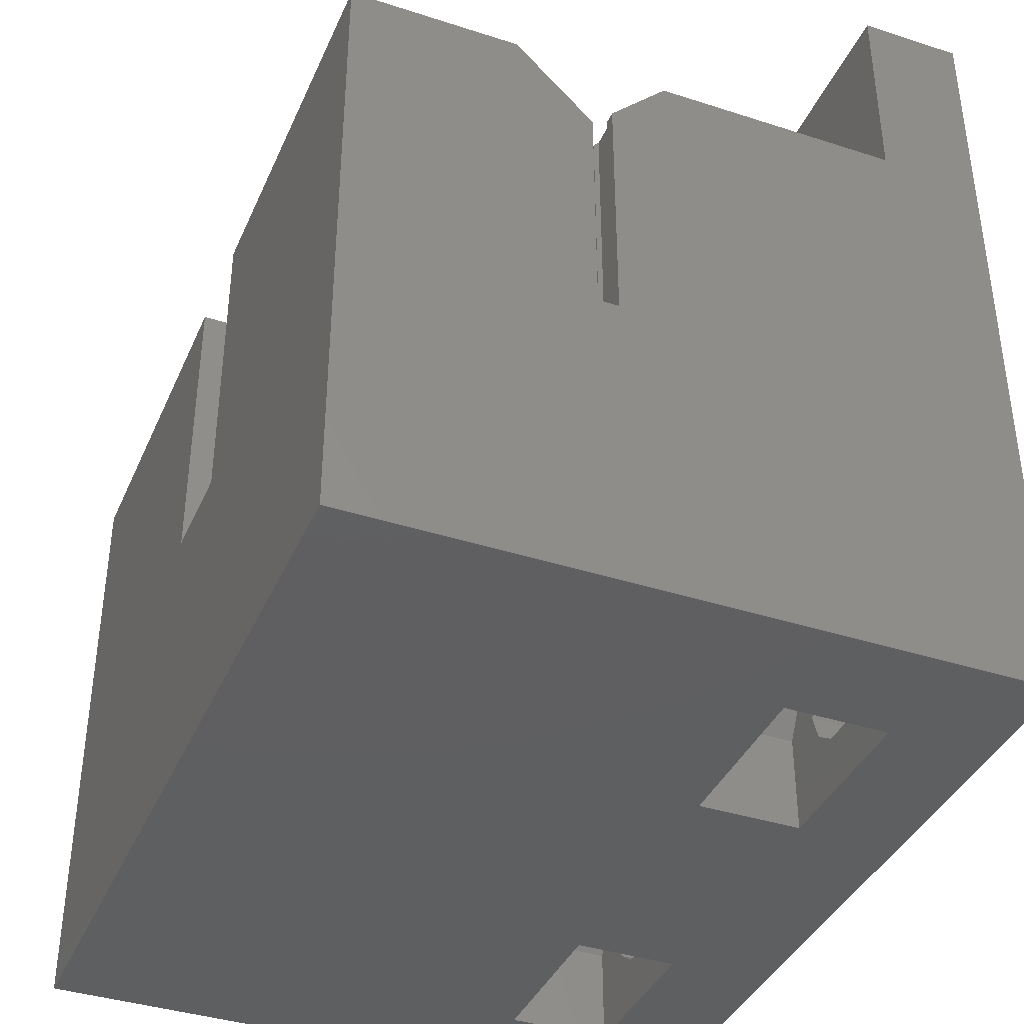
<metadata>
{"format":"stl","ext":"stl","renderer":"f3d","projection":"perspective","resolution":1024,"background":"white","views":[{"elev":-38.9,"azim":67.9,"up":"+Z"}]}
</metadata>
<code>
# stl→obj: 452 verts, 916 faces
v -41.5 0 -9
v -41.5 0 15
v -41.5 7.5 3
v -41.5 26 -9
v -41.5 10.5 13
v -41.5 10.5 3
v -41.5 12.5 15
v -41.5 22 15
v -41.5 22 23
v -41.5 26 23
v -41.5 6.5 15
v -41.5 7.5 14
v -27 0 3
v -8.5 0 -9
v -27 0 15
v -8.5 0 15
v -23 0 15
v -23 0 3
v -30.43 18 -9
v -32.09 18 -9
v -30.43 22 -9
v -8.5 26 -9
v -37.08 22 -9
v -37.08 18 -9
v -35.41 18 -9
v -32.09 22 -9
v -19.57 22 -9
v -35.41 22 -9
v -19.57 18 -9
v -17.91 18 -9
v -14.59 18 -9
v -12.93 18 -9
v -14.59 22 -9
v -12.93 22 -9
v -17.91 22 -9
v -14.87 26 -4.251
v -33.22 26 19.87
v -8.5 26 23
v -35.45 26 -5.25
v -35.13 26 -6.249
v -34.28 26 -6.867
v -33.22 26 -6.867
v -32.05 26 -5.25
v -32.37 26 -6.249
v -33.22 26 16.63
v -34.28 26 16.63
v -33.22 26 -3.633
v -32.37 26 -4.251
v -34.28 26 -3.633
v -35.13 26 -4.251
v -35.13 26 17.25
v -35.45 26 18.25
v -32.37 26 19.25
v -32.05 26 18.25
v -16.78 26 19.87
v -32.37 26 17.25
v -14.87 26 -6.249
v -15.72 26 -6.867
v -34.28 26 19.87
v -35.13 26 19.25
v -17.95 26 -5.25
v -17.63 26 -6.249
v -16.78 26 -6.867
v -16.78 26 16.63
v -17.63 26 17.25
v -16.78 26 -3.633
v -15.72 26 -3.633
v -17.63 26 -4.251
v -14.55 26 -5.25
v -17.95 26 18.25
v -14.55 26 18.25
v -14.87 26 17.25
v -15.72 26 16.63
v -14.87 26 19.25
v -15.72 26 19.87
v -17.63 26 19.25
v -8.5 22 23
v -32.09 22 15.37
v -8.5 22 15
v -17.91 22 15.37
v -33.22 22 19.87
v -32.37 22 19.25
v -37.08 22 18.25
v -35.45 22 18.25
v -19.57 22 18.25
v -35.13 22 19.25
v -12.93 22 18.25
v -14.59 22 15.37
v -34.28 22 19.87
v -35.41 22 15.37
v -17.63 22 19.25
v -14.55 22 18.25
v -14.87 22 19.25
v -15.72 22 19.87
v -16.78 22 19.87
v -30.43 22 18.25
v -17.95 22 18.25
v -32.05 22 18.25
v -8.5 12.5 15
v -41 10.5 13
v -41 10.3 12.8
v -40.2 10.3 12.8
v -40.2 10.5 13
v -39 10.5 13
v -38.2 10.3 12.8
v -39 10.3 12.8
v -38.2 10.5 13
v -37 10.5 13
v -36.2 10.3 12.8
v -37 10.3 12.8
v -36.2 10.5 13
v -35 10.5 13
v -34.2 10.3 12.8
v -35 10.3 12.8
v -34.2 10.5 13
v -33 10.5 13
v -32.2 10.3 12.8
v -33 10.3 12.8
v -32.2 10.5 13
v -31 10.5 13
v -30.2 10.3 12.8
v -31 10.3 12.8
v -30.2 10.5 13
v -29 10.5 13
v -28.2 10.3 12.8
v -29 10.3 12.8
v -28.2 10.5 13
v -27 10.5 13
v -26.2 10.3 12.8
v -27 10.3 12.8
v -26.2 10.5 13
v -25 10.5 13
v -24.2 10.3 12.8
v -25 10.3 12.8
v -24.2 10.5 13
v -23 10.5 13
v -22.2 10.3 12.8
v -23 10.3 12.8
v -22.2 10.5 13
v -21 10.5 13
v -20.2 10.3 12.8
v -21 10.3 12.8
v -20.2 10.5 13
v -19 10.5 13
v -18.2 10.3 12.8
v -19 10.3 12.8
v -18.2 10.5 13
v -17 10.5 13
v -16.2 10.3 12.8
v -17 10.3 12.8
v -16.2 10.5 13
v -15 10.5 13
v -14.2 10.3 12.8
v -15 10.3 12.8
v -14.2 10.5 13
v -13 10.5 13
v -12.2 10.3 12.8
v -13 10.3 12.8
v -12.2 10.5 13
v -11 10.5 13
v -10.2 10.3 12.8
v -11 10.3 12.8
v -10.2 10.5 13
v -9 10.5 13
v -8.5 10.3 12.8
v -9 10.3 12.8
v -41 10.5 3
v -8.5 10.3 3
v -41 9.5 3
v -40.2 9.5 3
v -39 9.5 3
v -41 7.5 3
v -40.2 7.5 3
v -39 7.5 3
v -38.2 9.5 3
v -37 9.5 3
v -38.2 7.5 3
v -37 7.5 3
v -36.2 9.5 3
v -35 9.5 3
v -36.2 7.5 3
v -35 7.5 3
v -34.2 9.5 3
v -33 9.5 3
v -34.2 7.5 3
v -33 7.5 3
v -32.2 9.5 3
v -31 9.5 3
v -32.2 7.5 3
v -31 7.5 3
v -30.2 9.5 3
v -29 9.5 3
v -30.2 7.5 3
v -29 7.5 3
v -28.2 9.5 3
v -27 7.5 3
v -23 7.5 3
v -28.2 7.5 3
v -23 9.5 3
v -22.2 7.5 3
v -21 7.5 3
v -22.2 9.5 3
v -21 9.5 3
v -20.2 7.5 3
v -19 7.5 3
v -20.2 9.5 3
v -19 9.5 3
v -18.2 9.5 3
v -17 9.5 3
v -18.2 7.5 3
v -17 7.5 3
v -16.2 9.5 3
v -15 9.5 3
v -16.2 7.5 3
v -15 7.5 3
v -14.2 9.5 3
v -13 9.5 3
v -14.2 7.5 3
v -13 7.5 3
v -12.2 9.5 3
v -11 9.5 3
v -12.2 7.5 3
v -11 7.5 3
v -10.2 9.5 3
v -9 9.5 3
v -10.2 7.5 3
v -9 7.5 3
v -17 10.3 3
v -18.2 10.3 3
v -8.5 9.5 3
v -9 10.3 3
v -39 10.3 3
v -39 10.5 3
v -16.2 10.5 3
v -16.2 10.3 3
v -15 10.5 3
v -10.2 10.3 3
v -9 10.5 3
v -11 10.3 3
v -13 10.3 3
v -13 10.5 3
v -14.2 10.3 3
v -12.2 10.3 3
v -19 10.3 3
v -20.2 10.3 3
v -24.2 10.3 3
v -25 10.3 3
v -20.2 10.5 3
v -19 10.5 3
v -22.2 10.3 3
v -23 10.3 3
v -15 10.3 3
v -27 10.3 3
v -28.2 10.3 3
v -11 10.5 3
v -18.2 10.5 3
v -17 10.5 3
v -21 10.3 3
v -22.2 10.5 3
v -21 10.5 3
v -26.2 10.3 3
v -24.2 10.5 3
v -23 10.5 3
v -30.2 10.3 3
v -31 10.3 3
v -28.2 10.5 3
v -27 10.5 3
v -26.2 10.5 3
v -25 10.5 3
v -30.2 10.5 3
v -29 10.5 3
v -29 10.3 3
v -32.2 10.3 3
v -33 10.3 3
v -32.2 10.5 3
v -31 10.5 3
v -34.2 10.3 3
v -33 10.5 3
v -34.2 10.5 3
v -36.2 10.5 3
v -36.2 10.3 3
v -35 10.5 3
v -35 10.3 3
v -38.2 10.3 3
v -37 10.3 3
v -37 10.5 3
v -40.2 10.3 3
v -41 10.3 3
v -38.2 10.5 3
v -40.2 10.5 3
v -14.2 10.5 3
v -12.2 10.5 3
v -10.2 10.5 3
v -41 7.5 14
v -30.2 7.5 14
v -31 7.5 14
v -27 6.5 15
v -27 7.5 14
v -28.2 7.5 14
v -29 7.5 14
v -28.2 9.5 12
v -29 9.5 12
v -32.2 7.5 14
v -33 7.5 14
v -30.2 9.5 12
v -31 9.5 12
v -34.2 7.5 14
v -35 7.5 14
v -32.2 9.5 12
v -33 9.5 12
v -36.2 7.5 14
v -37 7.5 14
v -34.2 9.5 12
v -35 9.5 12
v -38.2 7.5 14
v -39 7.5 14
v -36.2 9.5 12
v -37 9.5 12
v -40.2 7.5 14
v -38.2 9.5 12
v -39 9.5 12
v -40.2 9.5 12
v -41 9.5 12
v -23 6.5 15
v -23 7.5 14
v -8.5 6.5 15
v -8.5 9.5 12
v -37.08 22 -5.25
v -37.08 18 -5.25
v -35.41 22 -8.13
v -32.09 22 -8.13
v -30.43 22 -5.25
v -30.43 18 -5.25
v -32.05 18 -5.25
v -32.09 18 -5.135
v -32.09 18 -2.37
v -32.09 18 -5.365
v -35.13 18 -6.249
v -34.28 18 -6.867
v -33.22 18 -6.867
v -32.37 18 -6.249
v -35.41 18 -5.365
v -35.41 18 -2.37
v -35.41 18 -5.135
v -35.45 18 -5.25
v -19.57 22 -5.25
v -19.57 18 -5.25
v -17.91 22 -8.13
v -14.59 22 -8.13
v -12.93 22 -5.25
v -12.93 18 -5.25
v -14.55 18 -5.25
v -14.59 18 -5.135
v -14.59 18 -2.37
v -14.59 18 -5.365
v -17.63 18 -6.249
v -16.78 18 -6.867
v -15.72 18 -6.867
v -14.87 18 -6.249
v -17.91 18 -5.365
v -17.91 18 -2.37
v -17.91 18 -5.135
v -17.95 18 -5.25
v -35.13 22 -6.249
v -35.45 22 -5.25
v -35.13 22 -4.251
v -34.28 22 -3.633
v -33.22 22 -3.633
v -32.37 22 -4.251
v -32.05 22 -5.25
v -32.37 22 -6.249
v -33.22 22 -6.867
v -34.28 22 -6.867
v -35.13 22 17.25
v -32.37 22 17.25
v -33.22 22 16.63
v -34.28 22 16.63
v -17.63 22 -4.251
v -17.95 22 -5.25
v -17.63 22 -6.249
v -16.78 22 -3.633
v -15.72 22 -3.633
v -14.87 22 -4.251
v -14.55 22 -5.25
v -14.87 22 -6.249
v -15.72 22 -6.867
v -16.78 22 -6.867
v -17.63 22 17.25
v -14.87 22 17.25
v -15.72 22 16.63
v -16.78 22 16.63
v -9 9.5 12
v -9 7.5 14
v -10.2 7.5 14
v -10.2 9.5 12
v -11 9.5 12
v -11 7.5 14
v -12.2 7.5 14
v -12.2 9.5 12
v -13 9.5 12
v -13 7.5 14
v -14.2 7.5 14
v -14.2 9.5 12
v -15 9.5 12
v -15 7.5 14
v -16.2 7.5 14
v -16.2 9.5 12
v -17 9.5 12
v -17 7.5 14
v -18.2 7.5 14
v -18.2 9.5 12
v -19 9.5 12
v -19 7.5 14
v -20.2 7.5 14
v -20.2 9.5 12
v -21 9.5 12
v -21 7.5 14
v -22.2 7.5 14
v -22.2 9.5 12
v -23 9.5 12
v -35.41 22 -2.37
v -32.09 22 -2.37
v -32.05 15 -5.25
v -32.37 15 -6.249
v -32.37 18 -4.251
v -33.22 18 -3.633
v -34.28 18 -3.633
v -35.13 18 -4.251
v -32.37 15 -4.251
v -35.13 15 -6.249
v -35.45 15 -5.25
v -33.22 15 -6.867
v -34.28 15 -6.867
v -35.13 15 -4.251
v -17.91 22 -2.37
v -14.59 22 -2.37
v -14.55 15 -5.25
v -14.87 15 -6.249
v -14.87 18 -4.251
v -15.72 18 -3.633
v -16.78 18 -3.633
v -17.63 18 -4.251
v -14.87 15 -4.251
v -17.63 15 -6.249
v -17.95 15 -5.25
v -15.72 15 -6.867
v -16.78 15 -6.867
v -17.63 15 -4.251
v -34.28 15 -3.633
v -33.22 15 -3.633
v -16.78 15 -3.633
v -15.72 15 -3.633
f 1 2 3
f 1 3 4
f 5 4 6
f 3 6 4
f 5 7 4
f 4 7 8
f 4 8 9
f 4 9 10
f 3 2 11
f 3 11 12
f 13 1 14
f 13 15 2
f 16 17 14
f 17 18 14
f 2 1 13
f 18 13 14
f 19 14 20
f 21 4 22
f 1 4 23
f 1 23 24
f 1 24 14
f 24 25 14
f 25 20 14
f 26 4 21
f 27 21 22
f 28 4 26
f 19 21 27
f 29 19 27
f 14 19 29
f 14 29 30
f 14 30 31
f 14 31 32
f 14 32 22
f 33 22 34
f 34 22 32
f 33 35 22
f 23 4 28
f 27 22 35
f 36 10 22
f 37 10 38
f 4 10 39
f 4 39 40
f 4 40 41
f 4 41 22
f 41 42 22
f 43 22 44
f 45 22 46
f 47 10 48
f 43 48 22
f 49 10 47
f 50 10 49
f 39 10 50
f 51 10 52
f 22 10 51
f 22 51 46
f 53 38 54
f 55 45 38
f 45 56 38
f 56 54 38
f 57 22 58
f 59 10 37
f 53 37 38
f 60 10 59
f 52 10 60
f 48 10 61
f 48 61 62
f 48 62 63
f 48 63 22
f 63 58 22
f 64 22 65
f 66 10 67
f 68 10 66
f 57 69 22
f 67 10 36
f 69 36 22
f 61 10 68
f 65 45 70
f 22 45 65
f 71 38 72
f 22 64 73
f 22 73 72
f 22 72 38
f 74 38 71
f 75 38 74
f 76 45 55
f 75 55 38
f 70 45 76
f 44 22 42
f 10 9 77
f 38 10 77
f 78 8 79
f 80 81 82
f 9 8 83
f 80 9 81
f 9 83 84
f 80 85 9
f 9 84 86
f 87 88 79
f 9 86 89
f 9 89 81
f 80 78 79
f 90 8 78
f 83 8 90
f 91 9 85
f 92 87 93
f 94 93 77
f 95 9 91
f 77 9 95
f 95 94 77
f 77 87 79
f 77 93 87
f 80 82 96
f 88 80 79
f 97 91 85
f 82 98 96
f 96 78 80
f 8 7 99
f 79 8 99
f 100 101 102
f 99 100 103
f 103 100 102
f 99 103 104
f 105 104 106
f 107 104 105
f 99 104 107
f 99 107 108
f 109 108 110
f 111 108 109
f 99 108 111
f 99 111 112
f 113 112 114
f 115 112 113
f 99 112 115
f 99 115 116
f 117 116 118
f 119 116 117
f 99 116 119
f 99 119 120
f 121 120 122
f 123 120 121
f 99 120 123
f 99 123 124
f 125 124 126
f 127 124 125
f 99 124 127
f 99 127 128
f 129 128 130
f 131 128 129
f 99 128 131
f 99 131 132
f 133 132 134
f 135 132 133
f 99 132 135
f 99 135 136
f 137 136 138
f 139 136 137
f 99 136 139
f 99 139 140
f 141 140 142
f 143 140 141
f 99 140 143
f 99 143 144
f 145 144 146
f 147 144 145
f 99 144 147
f 99 147 148
f 149 148 150
f 151 148 149
f 99 148 151
f 99 151 152
f 153 152 154
f 155 152 153
f 99 152 155
f 99 155 156
f 157 156 158
f 159 156 157
f 99 156 159
f 99 159 160
f 161 160 162
f 163 160 161
f 99 160 163
f 99 163 164
f 165 164 166
f 99 164 165
f 7 100 99
f 5 100 7
f 167 100 5
f 6 167 5
f 168 169 170
f 171 168 170
f 172 169 6
f 173 174 170
f 174 171 170
f 175 168 171
f 176 168 175
f 177 178 175
f 178 176 175
f 179 168 176
f 180 168 179
f 181 182 179
f 182 180 179
f 183 168 180
f 184 168 183
f 185 186 183
f 186 184 183
f 187 168 184
f 188 168 187
f 189 190 187
f 190 188 187
f 191 168 188
f 192 168 191
f 193 194 191
f 194 192 191
f 195 168 192
f 196 197 195
f 198 196 195
f 199 168 195
f 13 18 196
f 18 197 196
f 200 201 202
f 197 199 195
f 202 168 199
f 203 168 202
f 204 205 206
f 201 203 202
f 206 168 203
f 207 168 206
f 205 207 206
f 208 168 207
f 209 168 208
f 210 211 208
f 211 209 208
f 212 168 209
f 213 168 212
f 214 215 212
f 215 213 212
f 216 168 213
f 217 168 216
f 218 219 216
f 219 217 216
f 220 168 217
f 221 168 220
f 222 223 220
f 223 221 220
f 224 168 221
f 225 168 224
f 226 227 224
f 227 225 224
f 228 229 169
f 230 168 225
f 168 231 169
f 232 233 169
f 234 235 236
f 231 237 169
f 231 238 237
f 237 239 169
f 240 241 242
f 239 243 169
f 235 228 169
f 243 240 169
f 244 245 169
f 246 247 169
f 248 245 249
f 240 242 169
f 250 251 169
f 242 252 169
f 253 254 169
f 239 255 243
f 256 229 257
f 258 250 169
f 259 250 260
f 229 244 169
f 252 236 235
f 247 261 169
f 262 246 263
f 245 258 169
f 228 257 229
f 251 263 246
f 244 249 245
f 251 246 169
f 264 265 169
f 266 254 267
f 258 260 250
f 268 261 269
f 270 264 271
f 261 253 169
f 247 269 261
f 272 264 169
f 254 272 169
f 253 267 254
f 273 274 169
f 275 273 276
f 272 271 264
f 265 273 169
f 274 277 169
f 274 278 277
f 265 276 273
f 279 277 278
f 280 281 282
f 277 283 169
f 283 281 169
f 283 282 281
f 284 232 169
f 281 285 169
f 285 286 169
f 287 288 169
f 286 284 169
f 286 289 284
f 288 6 169
f 233 287 169
f 233 290 287
f 167 6 288
f 6 3 172
f 252 235 169
f 291 242 241
f 292 243 255
f 293 237 238
f 294 172 12
f 12 172 3
f 295 296 297
f 297 298 299
f 300 297 299
f 301 302 299
f 302 300 299
f 303 304 297
f 300 295 297
f 305 306 295
f 306 296 295
f 307 308 297
f 296 303 297
f 309 310 303
f 310 304 303
f 311 312 297
f 304 307 297
f 313 314 307
f 314 308 307
f 315 316 297
f 308 311 297
f 317 318 311
f 318 312 311
f 319 294 297
f 312 315 297
f 320 321 315
f 321 316 315
f 316 319 297
f 322 323 319
f 323 294 319
f 294 12 297
f 12 11 297
f 11 2 15
f 297 11 15
f 196 298 297
f 13 196 15
f 15 196 297
f 324 325 17
f 17 325 197
f 17 197 18
f 324 17 16
f 326 324 16
f 168 14 22
f 79 99 22
f 38 79 22
f 230 327 16
f 99 165 22
f 230 14 168
f 327 326 16
f 16 14 230
f 165 168 22
f 77 79 38
f 23 328 329
f 24 23 329
f 28 330 328
f 23 28 328
f 26 331 330
f 28 26 330
f 21 332 331
f 26 21 331
f 332 21 333
f 333 21 19
f 334 335 336
f 334 336 333
f 334 333 337
f 333 19 337
f 19 20 337
f 338 339 20
f 20 340 341
f 20 341 337
f 339 340 20
f 338 20 25
f 338 25 342
f 343 344 329
f 329 344 345
f 329 345 342
f 329 342 25
f 329 25 24
f 27 346 347
f 29 27 347
f 35 348 346
f 27 35 346
f 33 349 348
f 35 33 348
f 34 350 349
f 33 34 349
f 350 34 351
f 351 34 32
f 352 353 354
f 352 354 351
f 352 351 355
f 351 32 355
f 32 31 355
f 356 357 31
f 31 358 359
f 31 359 355
f 357 358 31
f 356 31 30
f 356 30 360
f 361 362 347
f 347 362 363
f 347 363 360
f 347 360 30
f 347 30 29
f 364 40 39
f 365 364 39
f 39 50 366
f 365 39 366
f 49 367 50
f 50 367 366
f 47 368 49
f 49 368 367
f 48 369 47
f 47 369 368
f 43 370 48
f 48 370 369
f 43 44 370
f 370 44 371
f 371 44 42
f 372 371 42
f 372 42 41
f 373 372 41
f 373 41 40
f 364 373 40
f 84 374 51
f 52 84 51
f 52 60 86
f 84 52 86
f 59 89 60
f 60 89 86
f 37 81 59
f 59 81 89
f 53 82 37
f 37 82 81
f 54 98 53
f 53 98 82
f 98 54 56
f 98 56 375
f 375 56 45
f 376 375 45
f 376 45 46
f 377 376 46
f 377 46 51
f 374 377 51
f 61 68 378
f 379 61 378
f 380 62 61
f 379 380 61
f 66 381 68
f 68 381 378
f 67 382 66
f 66 382 381
f 36 383 67
f 67 383 382
f 69 384 36
f 36 384 383
f 69 57 384
f 384 57 385
f 385 57 58
f 386 385 58
f 386 58 63
f 387 386 63
f 387 63 62
f 380 387 62
f 70 76 91
f 97 70 91
f 97 388 65
f 70 97 65
f 55 95 76
f 76 95 91
f 75 94 55
f 55 94 95
f 74 93 75
f 75 93 94
f 71 92 74
f 74 92 93
f 92 71 72
f 92 72 389
f 389 72 73
f 390 389 73
f 390 73 64
f 391 390 64
f 391 64 65
f 388 391 65
f 376 78 96
f 98 375 96
f 90 78 376
f 374 90 377
f 84 90 374
f 83 90 84
f 375 376 96
f 376 377 90
f 390 88 87
f 92 389 87
f 80 88 390
f 388 80 391
f 97 80 388
f 85 80 97
f 389 390 87
f 390 391 80
f 100 167 101
f 101 167 288
f 168 165 166
f 231 168 166
f 164 238 166
f 166 238 231
f 238 164 163
f 293 238 163
f 293 163 161
f 237 293 161
f 237 161 162
f 239 237 162
f 160 255 162
f 162 255 239
f 255 160 159
f 292 255 159
f 292 159 157
f 243 292 157
f 243 157 158
f 240 243 158
f 156 241 158
f 158 241 240
f 241 156 155
f 291 241 155
f 291 155 153
f 242 291 153
f 242 153 154
f 252 242 154
f 152 236 154
f 154 236 252
f 236 152 151
f 234 236 151
f 234 151 149
f 235 234 149
f 235 149 150
f 228 235 150
f 148 257 150
f 150 257 228
f 257 148 147
f 256 257 147
f 256 147 145
f 229 256 145
f 229 145 146
f 244 229 146
f 144 249 146
f 146 249 244
f 249 144 143
f 248 249 143
f 248 143 141
f 245 248 141
f 245 141 142
f 258 245 142
f 140 260 142
f 142 260 258
f 260 140 139
f 259 260 139
f 259 139 137
f 250 259 137
f 250 137 138
f 251 250 138
f 136 263 138
f 138 263 251
f 263 136 135
f 262 263 135
f 262 135 133
f 246 262 133
f 246 133 134
f 247 246 134
f 132 269 134
f 134 269 247
f 269 132 131
f 268 269 131
f 268 131 129
f 261 268 129
f 261 129 130
f 253 261 130
f 128 267 130
f 130 267 253
f 267 128 127
f 266 267 127
f 266 127 125
f 254 266 125
f 254 125 126
f 272 254 126
f 124 271 126
f 126 271 272
f 271 124 123
f 270 271 123
f 270 123 121
f 264 270 121
f 264 121 122
f 265 264 122
f 120 276 122
f 122 276 265
f 276 120 119
f 275 276 119
f 275 119 117
f 273 275 117
f 273 117 118
f 274 273 118
f 116 278 118
f 118 278 274
f 278 116 115
f 279 278 115
f 279 115 113
f 277 279 113
f 277 113 114
f 283 277 114
f 112 282 114
f 114 282 283
f 282 112 111
f 280 282 111
f 280 111 109
f 281 280 109
f 281 109 110
f 285 281 110
f 108 286 110
f 110 286 285
f 286 108 107
f 289 286 107
f 289 107 105
f 284 289 105
f 284 105 106
f 232 284 106
f 104 233 106
f 106 233 232
f 233 104 103
f 290 233 103
f 290 103 102
f 287 290 102
f 287 102 101
f 288 287 101
f 323 169 294
f 294 169 172
f 327 230 392
f 392 230 225
f 392 225 393
f 393 225 227
f 393 227 394
f 394 227 226
f 224 395 394
f 226 224 394
f 395 224 396
f 396 224 221
f 396 221 397
f 397 221 223
f 397 223 398
f 398 223 222
f 220 399 398
f 222 220 398
f 399 220 400
f 400 220 217
f 400 217 401
f 401 217 219
f 401 219 402
f 402 219 218
f 216 403 402
f 218 216 402
f 403 216 404
f 404 216 213
f 404 213 405
f 405 213 215
f 405 215 406
f 406 215 214
f 212 407 406
f 214 212 406
f 407 212 408
f 408 212 209
f 408 209 409
f 409 209 211
f 409 211 410
f 410 211 210
f 208 411 410
f 210 208 410
f 411 208 412
f 412 208 207
f 412 207 413
f 413 207 205
f 413 205 414
f 414 205 204
f 206 415 414
f 204 206 414
f 415 206 416
f 416 206 203
f 416 203 417
f 417 203 201
f 417 201 418
f 418 201 200
f 202 419 418
f 200 202 418
f 419 202 420
f 420 202 199
f 420 199 325
f 325 199 197
f 298 196 299
f 299 196 198
f 195 301 299
f 198 195 299
f 301 195 302
f 302 195 192
f 302 192 300
f 300 192 194
f 300 194 295
f 295 194 193
f 191 305 295
f 193 191 295
f 305 191 306
f 306 191 188
f 306 188 296
f 296 188 190
f 296 190 303
f 303 190 189
f 187 309 303
f 189 187 303
f 309 187 310
f 310 187 184
f 310 184 304
f 304 184 186
f 304 186 307
f 307 186 185
f 183 313 307
f 185 183 307
f 313 183 314
f 314 183 180
f 314 180 308
f 308 180 182
f 308 182 311
f 311 182 181
f 179 317 311
f 181 179 311
f 317 179 318
f 318 179 176
f 318 176 312
f 312 176 178
f 312 178 315
f 315 178 177
f 175 320 315
f 177 175 315
f 320 175 321
f 321 175 171
f 321 171 316
f 316 171 174
f 316 174 319
f 319 174 173
f 170 322 319
f 173 170 319
f 322 170 323
f 323 170 169
f 326 327 392
f 394 326 393
f 393 326 392
f 397 326 394
f 396 394 395
f 397 394 396
f 398 326 397
f 401 326 398
f 400 398 399
f 401 398 400
f 402 326 401
f 405 326 402
f 404 402 403
f 405 402 404
f 406 326 405
f 409 326 406
f 408 406 407
f 409 406 408
f 410 326 409
f 413 326 410
f 412 410 411
f 413 410 412
f 414 326 413
f 417 326 414
f 416 414 415
f 417 414 416
f 418 326 417
f 325 326 418
f 420 418 419
f 325 418 420
f 324 326 325
f 328 421 343
f 329 328 343
f 372 331 332
f 371 372 332
f 367 368 422
f 368 369 422
f 421 367 422
f 421 366 367
f 364 365 330
f 422 369 332
f 373 364 330
f 369 370 332
f 370 371 332
f 330 331 372
f 328 365 421
f 328 330 365
f 365 366 421
f 372 373 330
f 332 333 422
f 422 333 336
f 334 337 423
f 423 337 341
f 423 341 424
f 336 335 425
f 336 425 426
f 336 426 343
f 343 427 428
f 428 344 343
f 427 343 426
f 422 336 421
f 421 336 343
f 335 334 423
f 335 423 425
f 423 429 425
f 430 338 342
f 345 430 342
f 345 431 430
f 424 341 340
f 432 424 340
f 432 340 339
f 433 432 339
f 433 339 338
f 430 433 338
f 345 344 434
f 434 344 428
f 345 434 431
f 346 435 361
f 347 346 361
f 386 349 350
f 385 386 350
f 381 382 436
f 382 383 436
f 435 381 436
f 435 378 381
f 380 379 348
f 436 383 350
f 387 380 348
f 383 384 350
f 384 385 350
f 348 349 386
f 346 379 435
f 346 348 379
f 379 378 435
f 386 387 348
f 350 351 436
f 436 351 354
f 352 355 437
f 437 355 359
f 437 359 438
f 354 353 439
f 354 439 440
f 354 440 361
f 361 441 442
f 442 362 361
f 441 361 440
f 436 354 435
f 435 354 361
f 353 352 437
f 353 437 439
f 437 443 439
f 444 356 360
f 363 444 360
f 363 445 444
f 438 359 358
f 446 438 358
f 446 358 357
f 447 446 357
f 447 357 356
f 444 447 356
f 363 362 448
f 448 362 442
f 363 448 445
f 449 450 434
f 434 450 429
f 434 429 423
f 434 423 424
f 434 424 432
f 434 432 433
f 434 433 430
f 434 430 431
f 427 449 428
f 428 449 434
f 426 450 427
f 427 450 449
f 425 429 426
f 426 429 450
f 451 452 448
f 448 452 443
f 448 443 437
f 448 437 438
f 448 438 446
f 448 446 447
f 448 447 444
f 448 444 445
f 441 451 442
f 442 451 448
f 440 452 441
f 441 452 451
f 439 443 440
f 440 443 452

</code>
